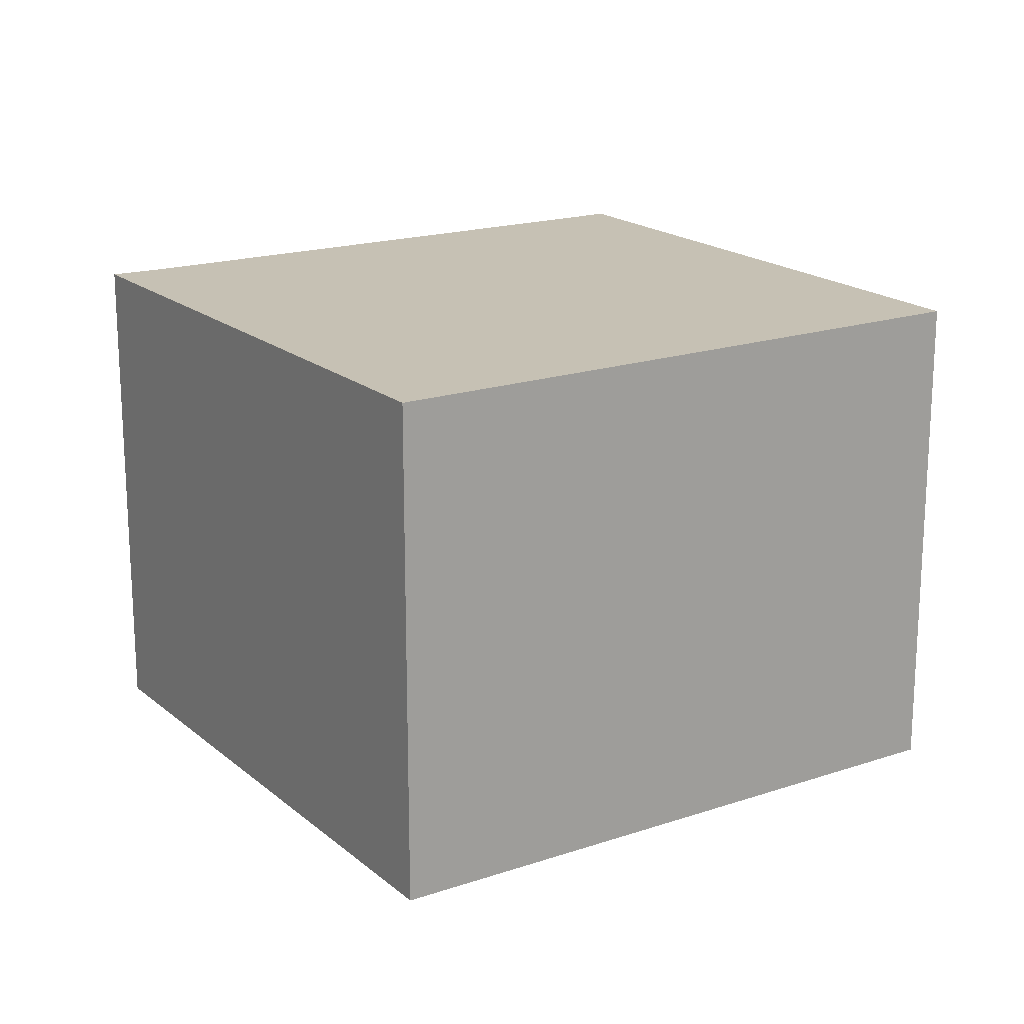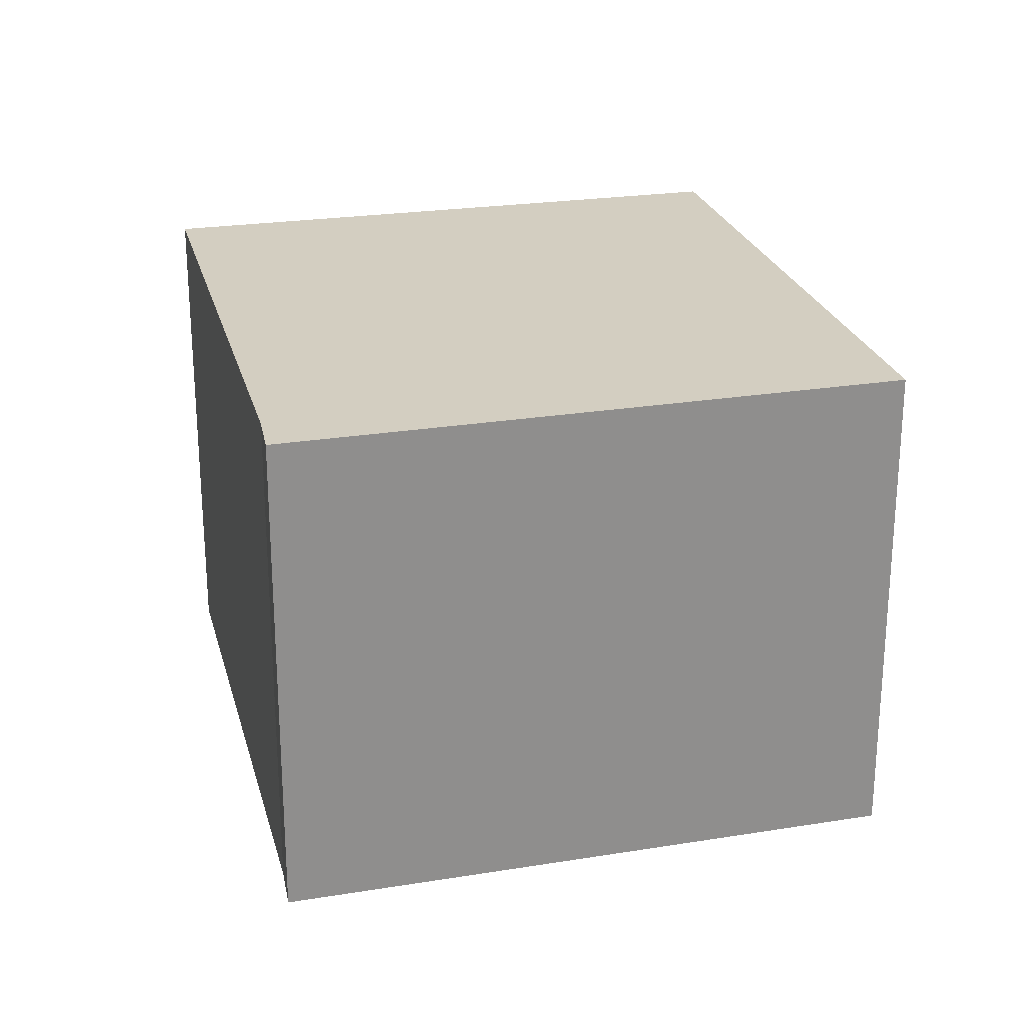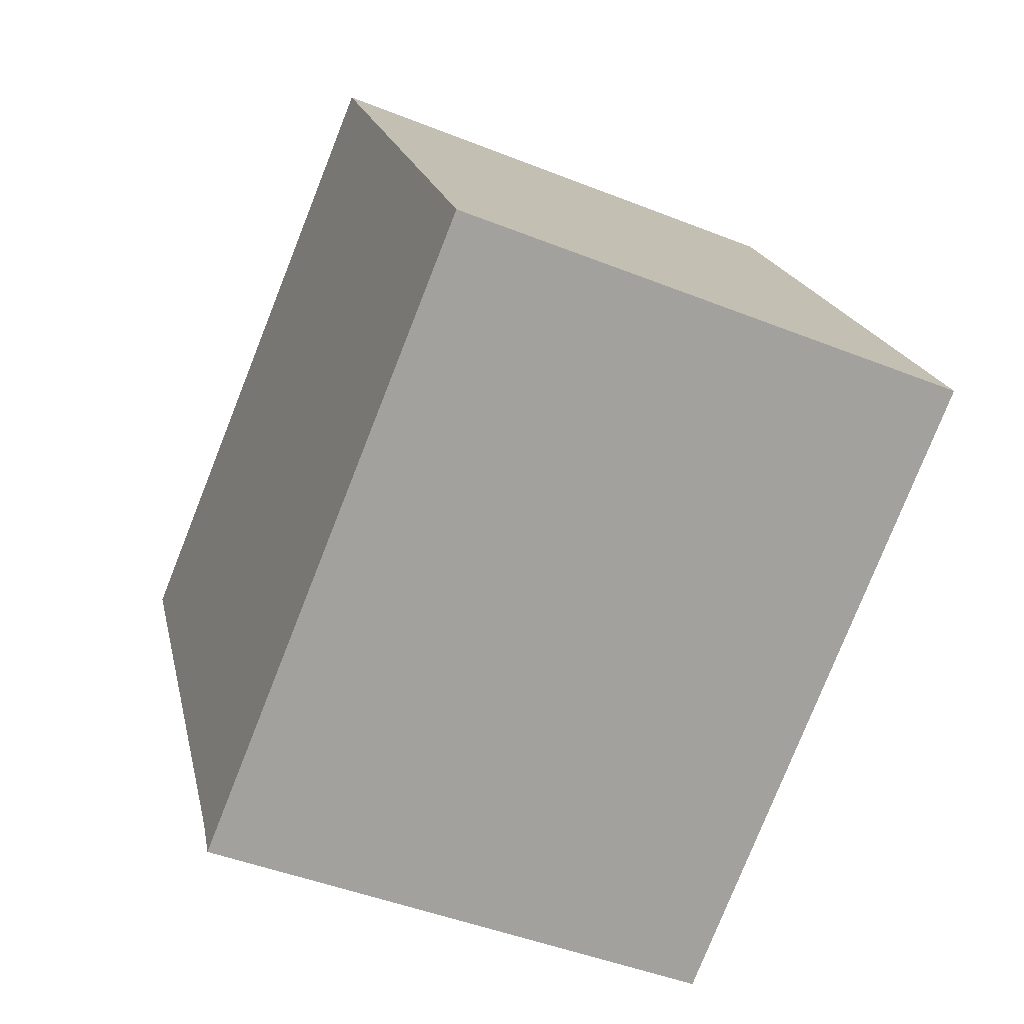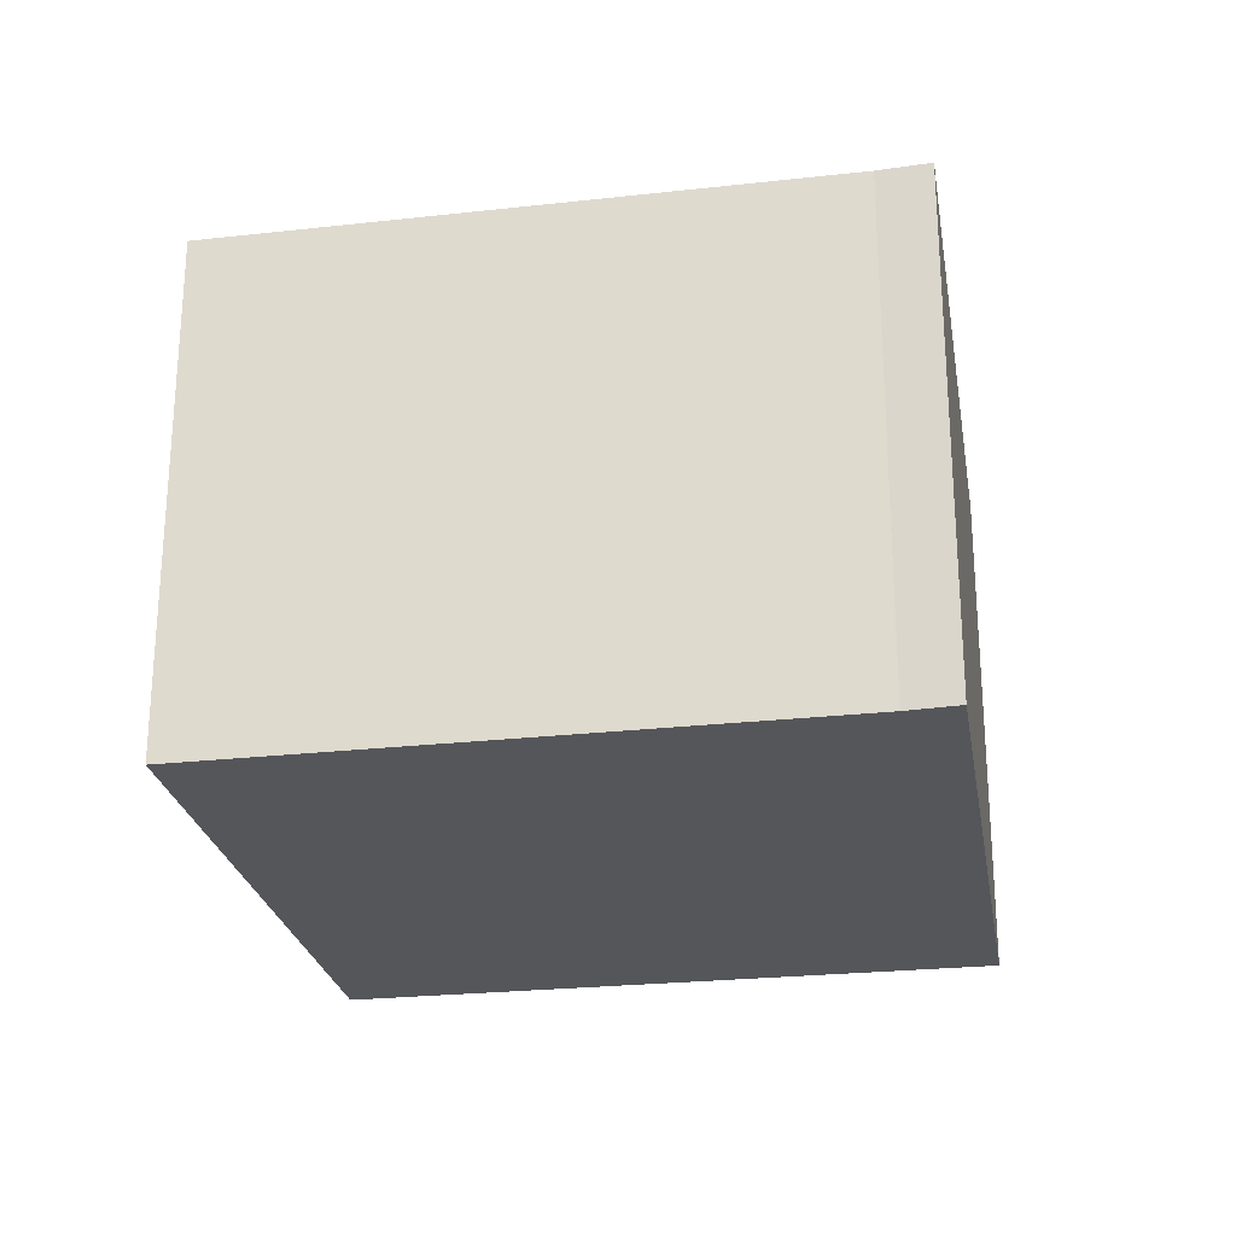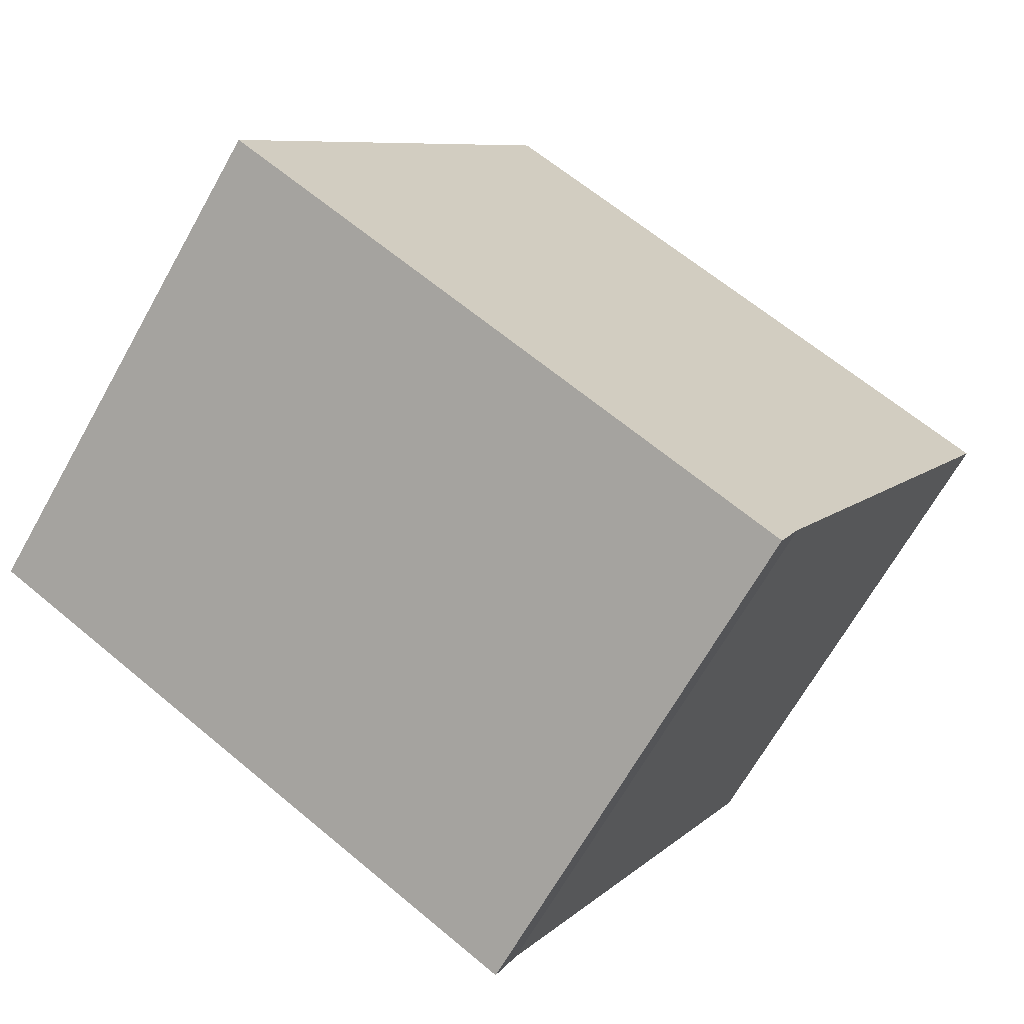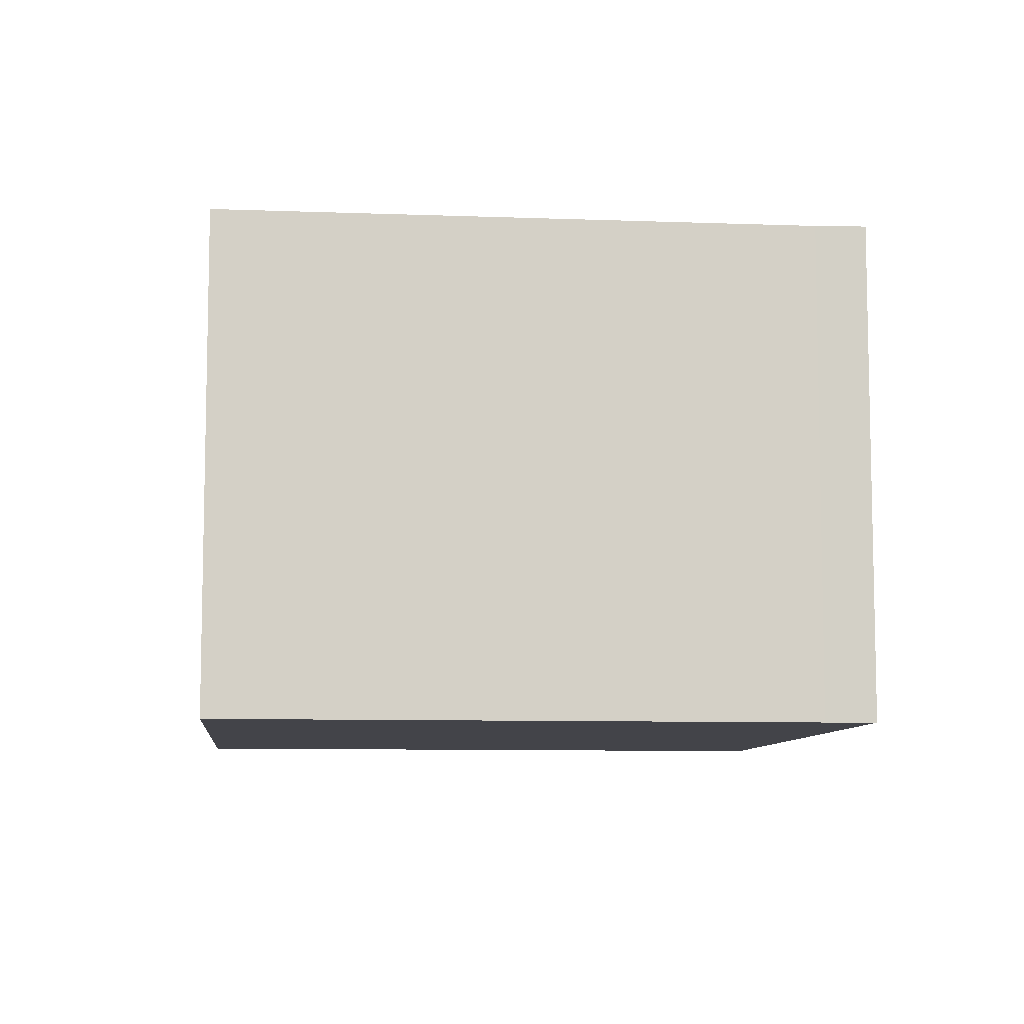
<metadata>
{"format":"obj","ext":"obj","renderer":"f3d","projection":"perspective","resolution":1024,"background":"white","views":[{"elev":18.5,"azim":-94.4,"up":"+Y"},{"elev":24.9,"azim":-166.0,"up":"+Y"},{"elev":-45.5,"azim":-114.7,"up":"+Z"},{"elev":-25.7,"azim":128.2,"up":"+Y"},{"elev":-67.1,"azim":-29.3,"up":"+Z"},{"elev":-8.5,"azim":112.2,"up":"+Y"}]}
</metadata>
<code>
v  4.026 2.345 1.3
v  0 2.345 1.436e-16
v  1.45 2.345 2.663
v  2.69 2.345 -1.209
v  2.59 2.345 -1.427
v  0 0 0
v  1.45 -1.631e-16 2.663
v  4.026 -7.96e-17 1.3
v  2.69 7.403e-17 -1.209
v  2.59 8.738e-17 -1.427
g defaultobject
f 1 2 3
f 2 1 4
f 2 4 5
f 6 3 2
f 3 6 7
f 7 1 3
f 1 7 8
f 8 4 1
f 4 8 9
f 9 5 4
f 5 9 10
f 10 2 5
f 2 10 6
f 10 7 6
f 7 10 9
f 7 9 8

</code>
